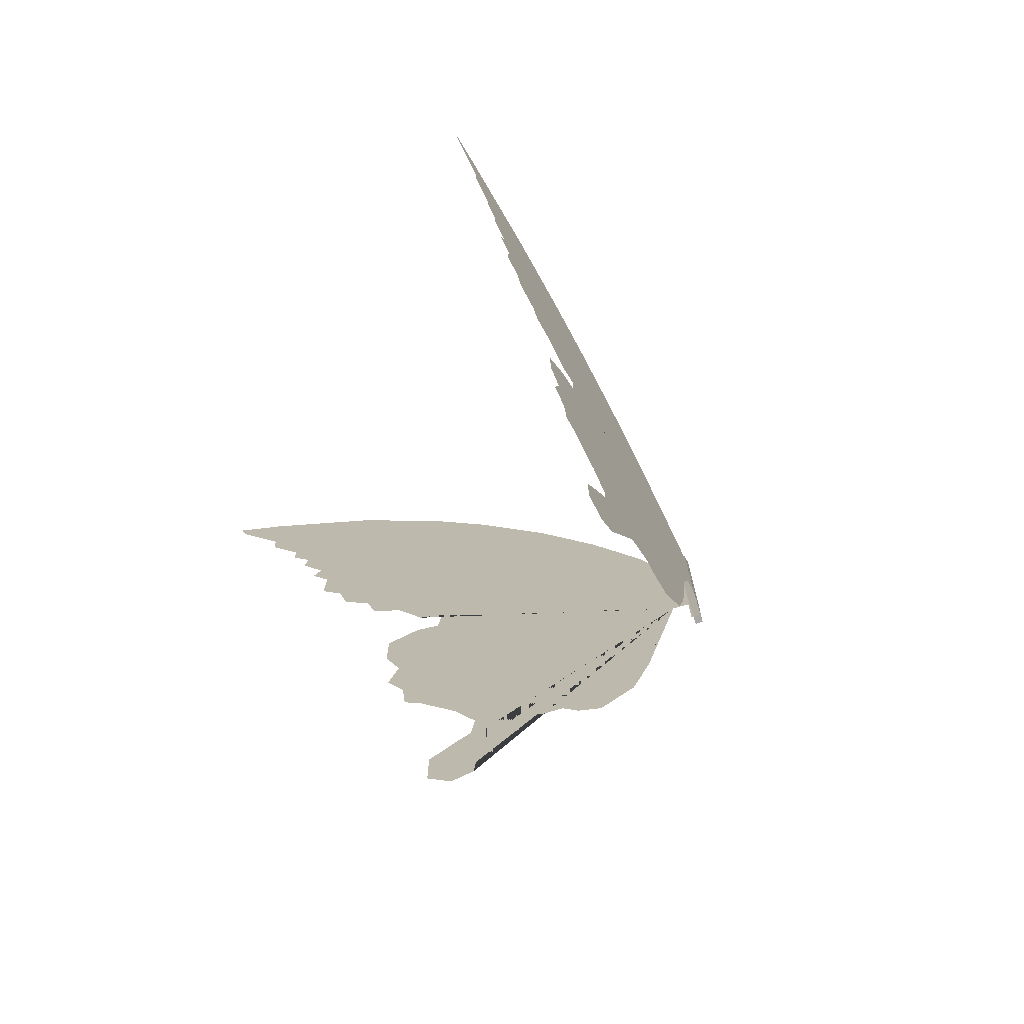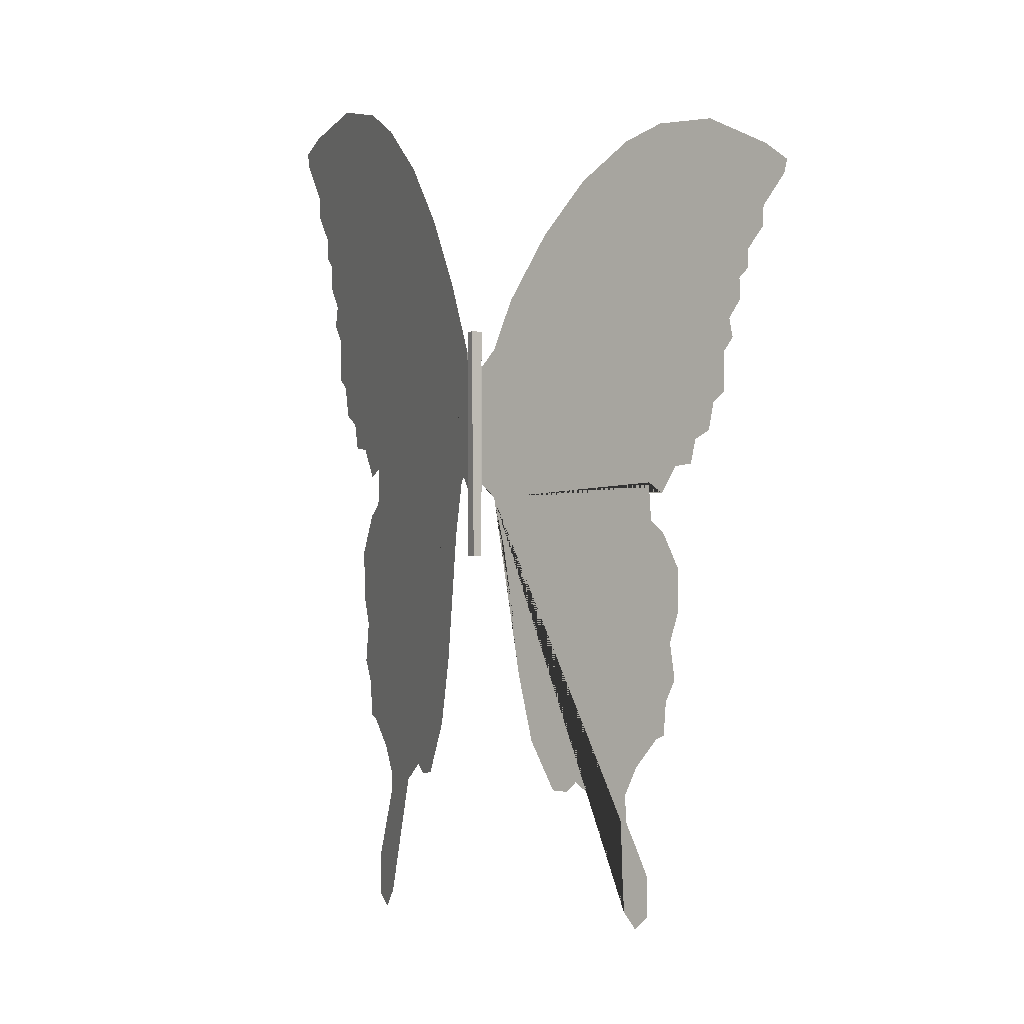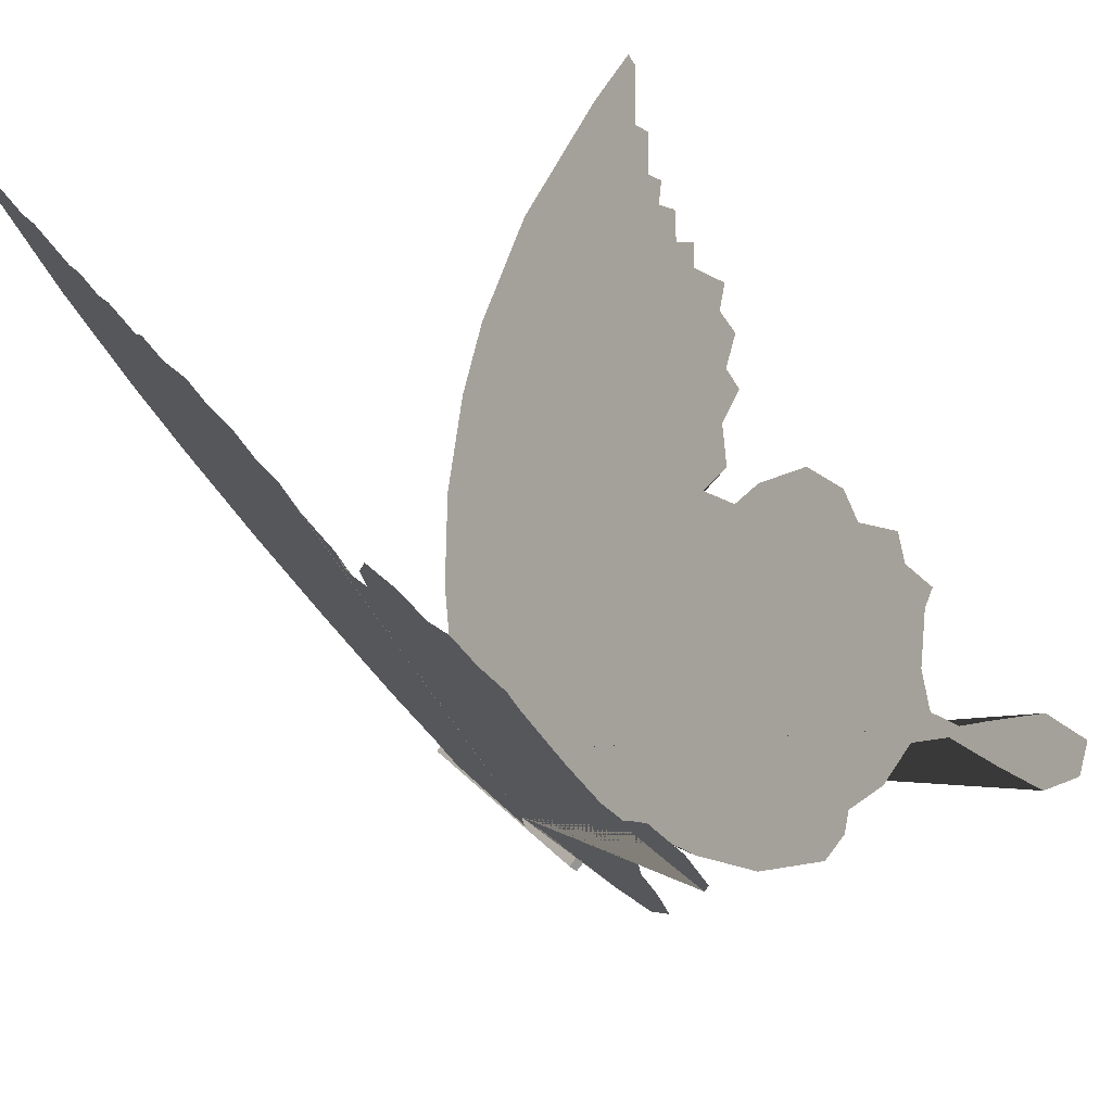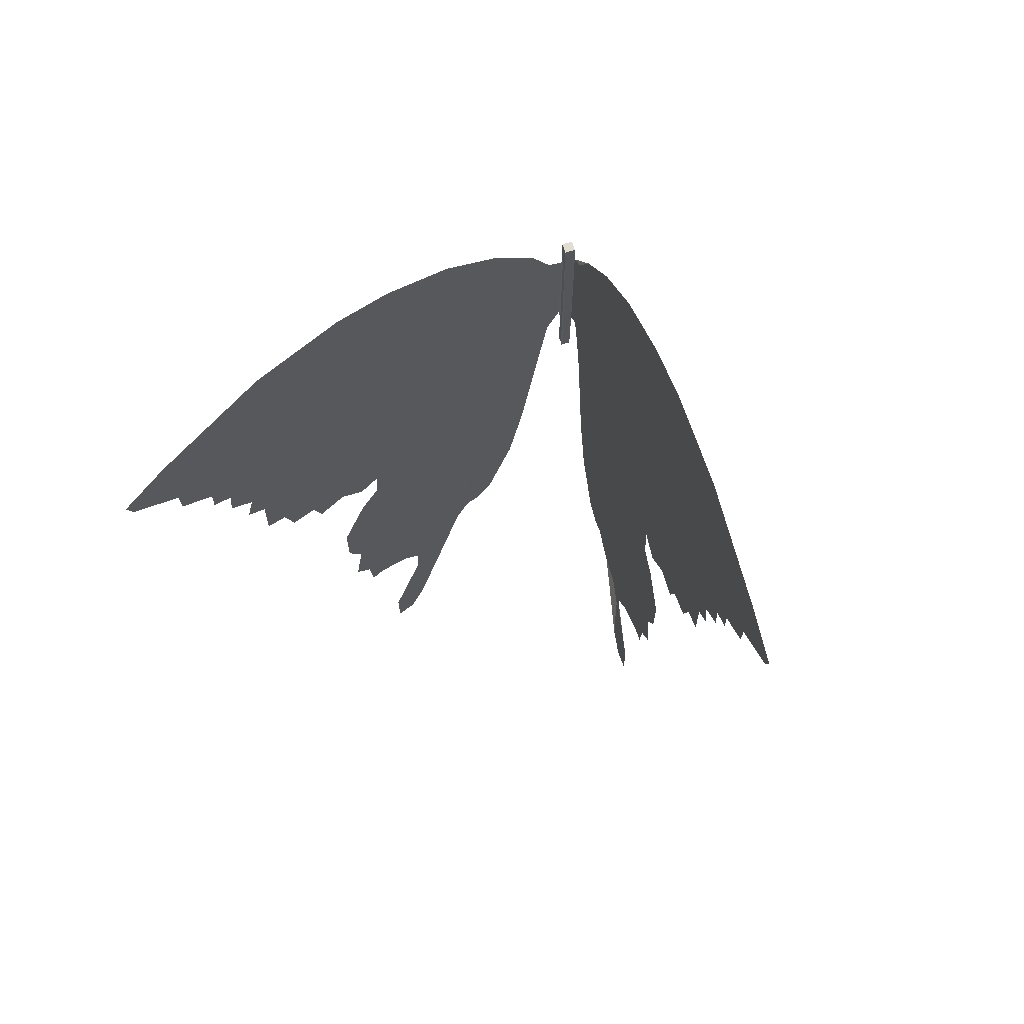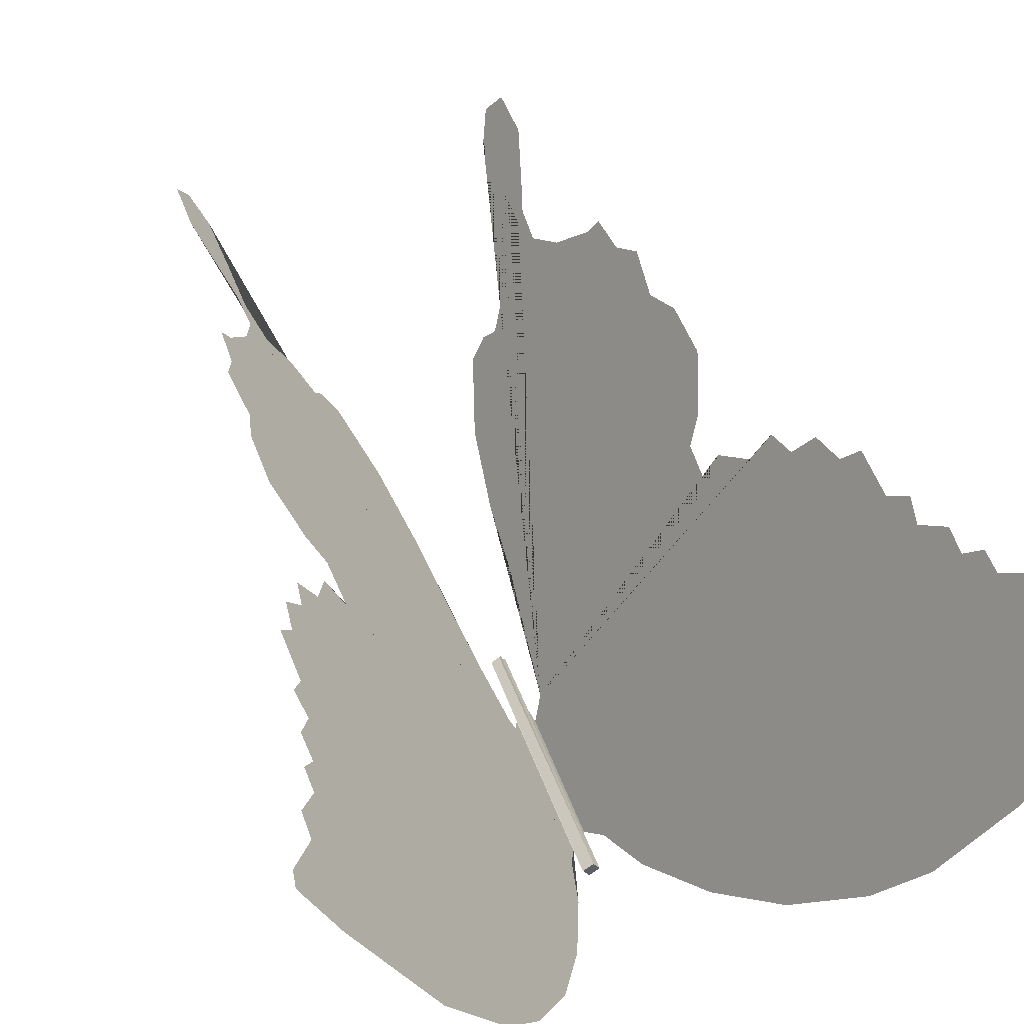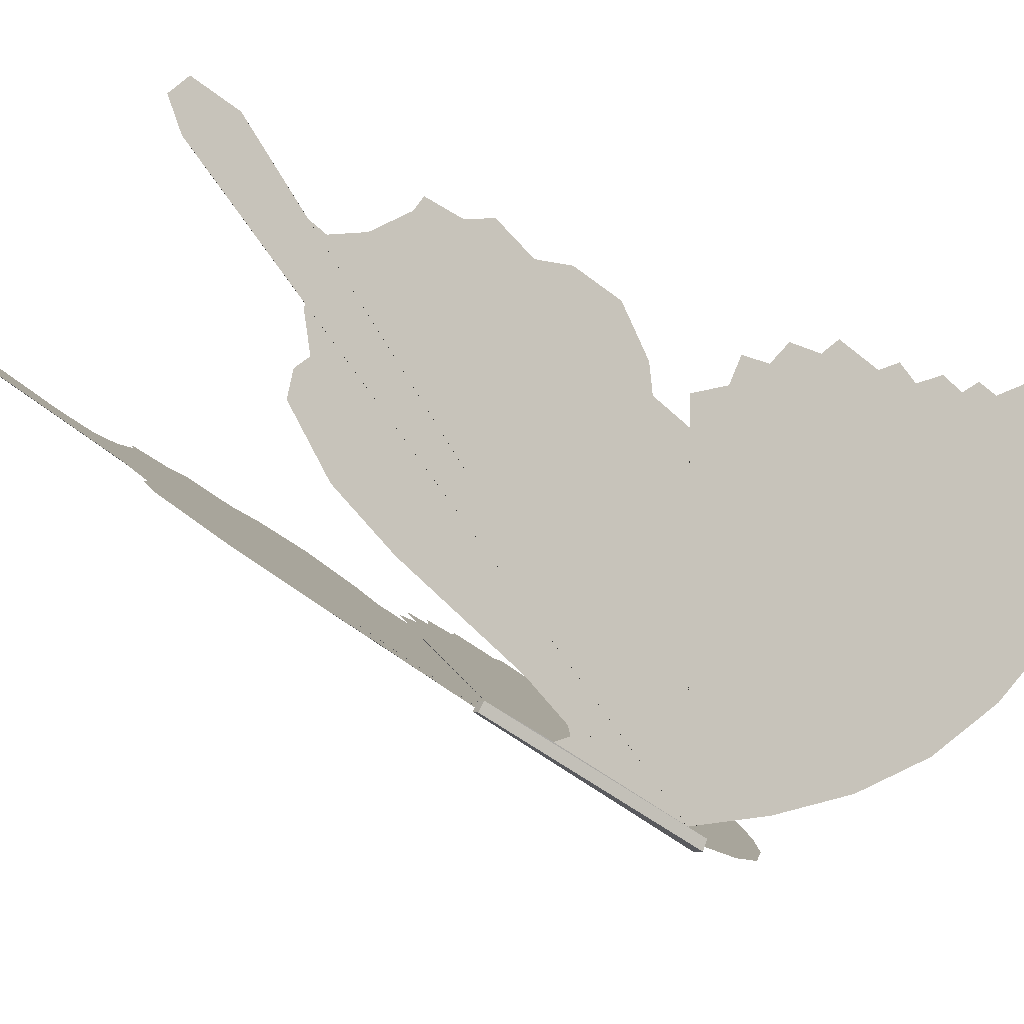
<metadata>
{"format":"obj","ext":"obj","renderer":"f3d","projection":"perspective","resolution":1024,"background":"white","views":[{"elev":-74.6,"azim":-119.0,"up":"+Z"},{"elev":2.7,"azim":9.0,"up":"+Z"},{"elev":22.6,"azim":152.3,"up":"+Y"},{"elev":68.5,"azim":-165.2,"up":"+Z"},{"elev":50.2,"azim":-19.7,"up":"+Y"},{"elev":-48.4,"azim":-131.7,"up":"+Y"}]}
</metadata>
<code>
o Cube
v -0.01456 0.002909 -0.1231
v 0.000508 0.01216 -0.1231
v 0.01246 -0.000809 -0.1231
v -0.000355 -0.01201 -0.1231
v -0.01553 0.003878 0.3521
v 0.003878 0.01553 0.3521
v 0.01553 -0.003878 0.3521
v -0.003878 -0.01553 0.3521
v 0.003878 0.01553 -0.1231
v 0.003878 0.01553 0.3521
v -0.01612 0.00486 0.01805
v -0.0162 0.003431 0.308
v -0.02793 0.02453 0.0436
v -0.035 0.03631 0.03215
v -0.05091 0.06281 -0.07087
v -0.06623 0.08833 -0.214
v -0.07802 0.108 -0.3593
v -0.09982 0.1443 -0.5059
v -0.1387 0.209 -0.6261
v -0.164 0.2512 -0.6364
v -0.1805 0.2787 -0.6192
v -0.2112 0.3298 -0.6604
v -0.2489 0.3926 -0.6696
v -0.2683 0.425 -0.7348
v -0.2707 0.4289 -0.8447
v -0.2748 0.4357 -0.95
v -0.2972 0.473 -0.9981
v -0.3214 0.5133 -0.9786
v -0.3214 0.5133 -0.8825
v -0.2948 0.4691 -0.792
v -0.2795 0.4436 -0.7428
v -0.276 0.4377 -0.6753
v -0.299 0.476 -0.6146
v -0.3384 0.5417 -0.5597
v -0.3549 0.5692 -0.5528
v -0.3591 0.5761 -0.4738
v -0.3773 0.6065 -0.4246
v -0.3673 0.5898 -0.333
v -0.3838 0.6173 -0.2643
v -0.3838 0.6173 -0.1579
v -0.352 0.5643 -0.06858
v -0.3273 0.5231 -0.03882
v -0.3225 0.5152 0.05161
v -0.3496 0.5604 0.02528
v -0.3785 0.6085 0.09053
v -0.4103 0.6615 0.09282
v -0.4198 0.6772 0.1512
v -0.4492 0.7262 0.1729
v -0.4592 0.7429 0.2416
v -0.4822 0.7812 0.2657
v -0.481 0.7792 0.3641
v -0.5011 0.8126 0.4007
v -0.4934 0.7999 0.4477
v -0.5182 0.8411 0.4969
v -0.5158 0.8371 0.5484
v -0.5358 0.8705 0.5759
v -0.5352 0.8695 0.6217
v -0.5694 0.9265 0.6823
v -0.5706 0.9284 0.7339
v -0.6195 1.01 0.8231
v -0.626 1.021 0.8598
v -0.5741 0.9343 0.8907
v -0.4486 0.7253 0.925
v -0.3432 0.5496 0.8907
v -0.2754 0.4367 0.8357
v -0.1929 0.2993 0.7316
v -0.1228 0.1825 0.6022
v -0.06387 0.0844 0.4557
v -0.03559 0.03729 0.3492
v 0.02839 0.0253 0.009948
v 0.03546 0.03708 -0.001499
v 0.05137 0.06357 -0.1045
v 0.06669 0.08909 -0.2476
v 0.07847 0.1087 -0.393
v 0.1003 0.145 -0.5395
v 0.1392 0.2098 -0.6597
v 0.1645 0.252 -0.67
v 0.181 0.2795 -0.6528
v 0.2116 0.3305 -0.694
v 0.2493 0.3933 -0.7032
v 0.2688 0.4257 -0.7685
v 0.2711 0.4296 -0.8783
v 0.2753 0.4365 -0.9837
v 0.2977 0.4738 -1.032
v 0.3218 0.514 -1.012
v 0.3218 0.514 -0.9161
v 0.2953 0.4699 -0.8257
v 0.28 0.4444 -0.7765
v 0.2764 0.4385 -0.7089
v 0.2994 0.4768 -0.6483
v 0.3389 0.5425 -0.5933
v 0.3554 0.57 -0.5864
v 0.3595 0.5769 -0.5075
v 0.3778 0.6073 -0.4582
v 0.3678 0.5906 -0.3667
v 0.3843 0.6181 -0.298
v 0.3843 0.6181 -0.1915
v 0.3525 0.5651 -0.1022
v 0.3277 0.5239 -0.07247
v 0.323 0.516 0.01796
v 0.3501 0.5612 -0.008368
v 0.379 0.6092 0.05688
v 0.4108 0.6622 0.05917
v 0.4202 0.6779 0.1176
v 0.4497 0.727 0.1393
v 0.4597 0.7437 0.208
v 0.4827 0.782 0.232
v 0.4815 0.78 0.3305
v 0.5015 0.8134 0.3671
v 0.4939 0.8006 0.414
v 0.5186 0.8418 0.4633
v 0.5163 0.8379 0.5148
v 0.5363 0.8713 0.5422
v 0.5357 0.8703 0.588
v 0.5699 0.9272 0.6487
v 0.5711 0.9292 0.7002
v 0.62 1.011 0.7895
v 0.6264 1.021 0.8261
v 0.5746 0.9351 0.857
v 0.4491 0.726 0.8914
v 0.3436 0.5504 0.857
v 0.2759 0.4375 0.8021
v 0.1934 0.3001 0.6979
v 0.1233 0.1833 0.5686
v 0.06426 0.08451 0.422
v 0.03579 0.03686 0.3156
v 0.01553 0.003878 0.02748
v 0.01468 0.00303 0.277
f 1 2 3 4
f 5 8 7 6
f 1 5 6 2
f 2 6 7 3
f 3 7 8 4
f 5 1 4 8
f 6 2 9 10
f 1 5 12 11
f 8 4 127 128
f 12 69 68 67 66 65 64 63 62 61 60 59 58 57 56 55 54 53 52 51 50 49 48 47 46 45 44 43 42 41 40 39 38 37 36 35 34 33 32 31 30 29 28 27 26 25 24 23 22 21 20 19 18 17 16 15 14 13 11
f 71 72 73 74 75 76 77 78 79 80 81 82 83 84 85 86 87 88 89 90 91 92 93 94 95 96 97 98 99 100 101 102 103 104 105 106 107 108 109 110 111 112 113 114 115 116 117 118 119 120 121 122 123 124 125 126 128 127 70

</code>
